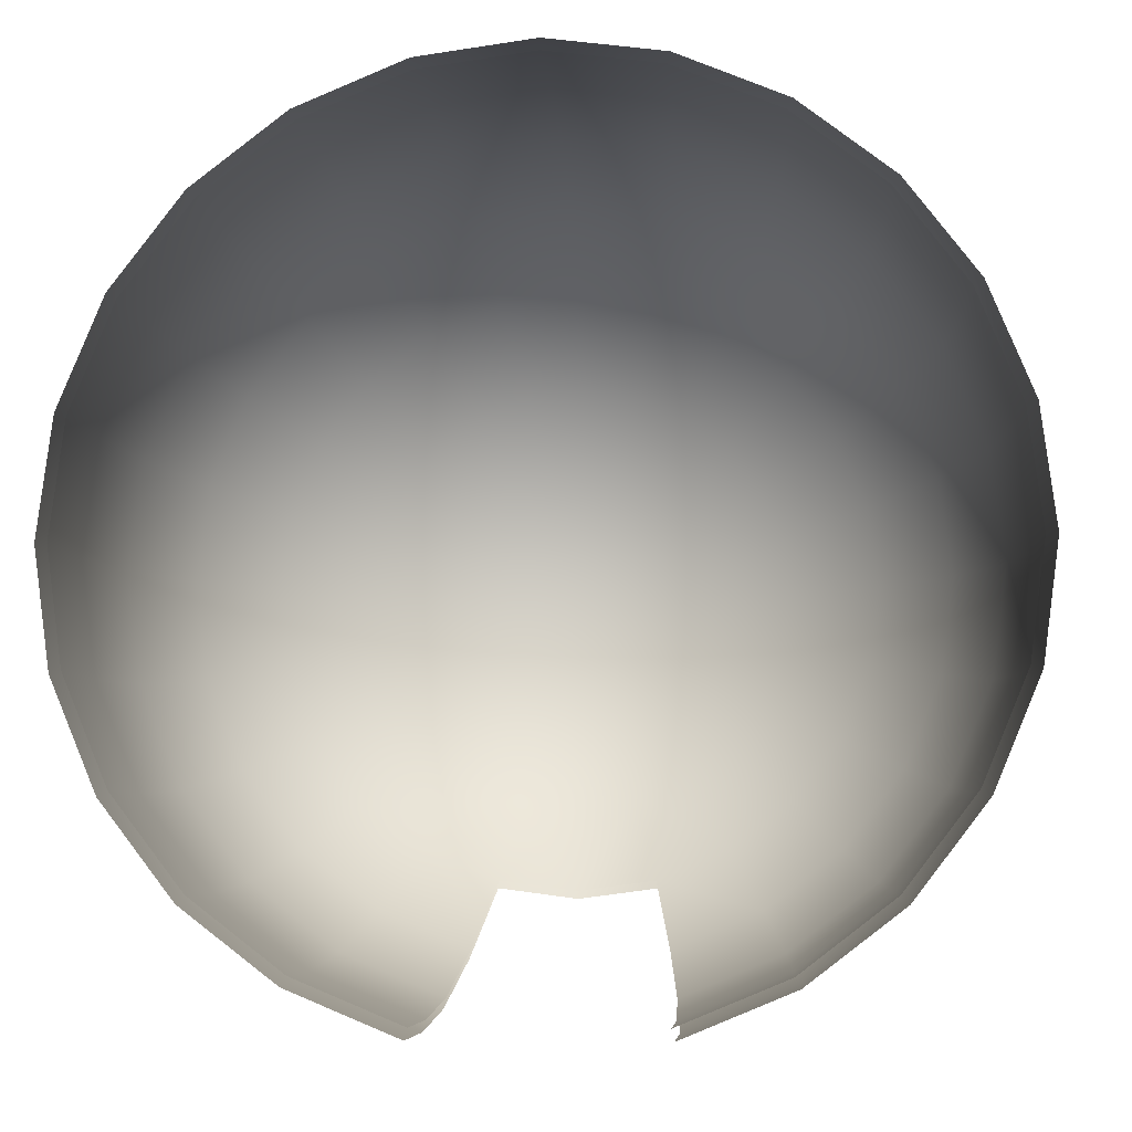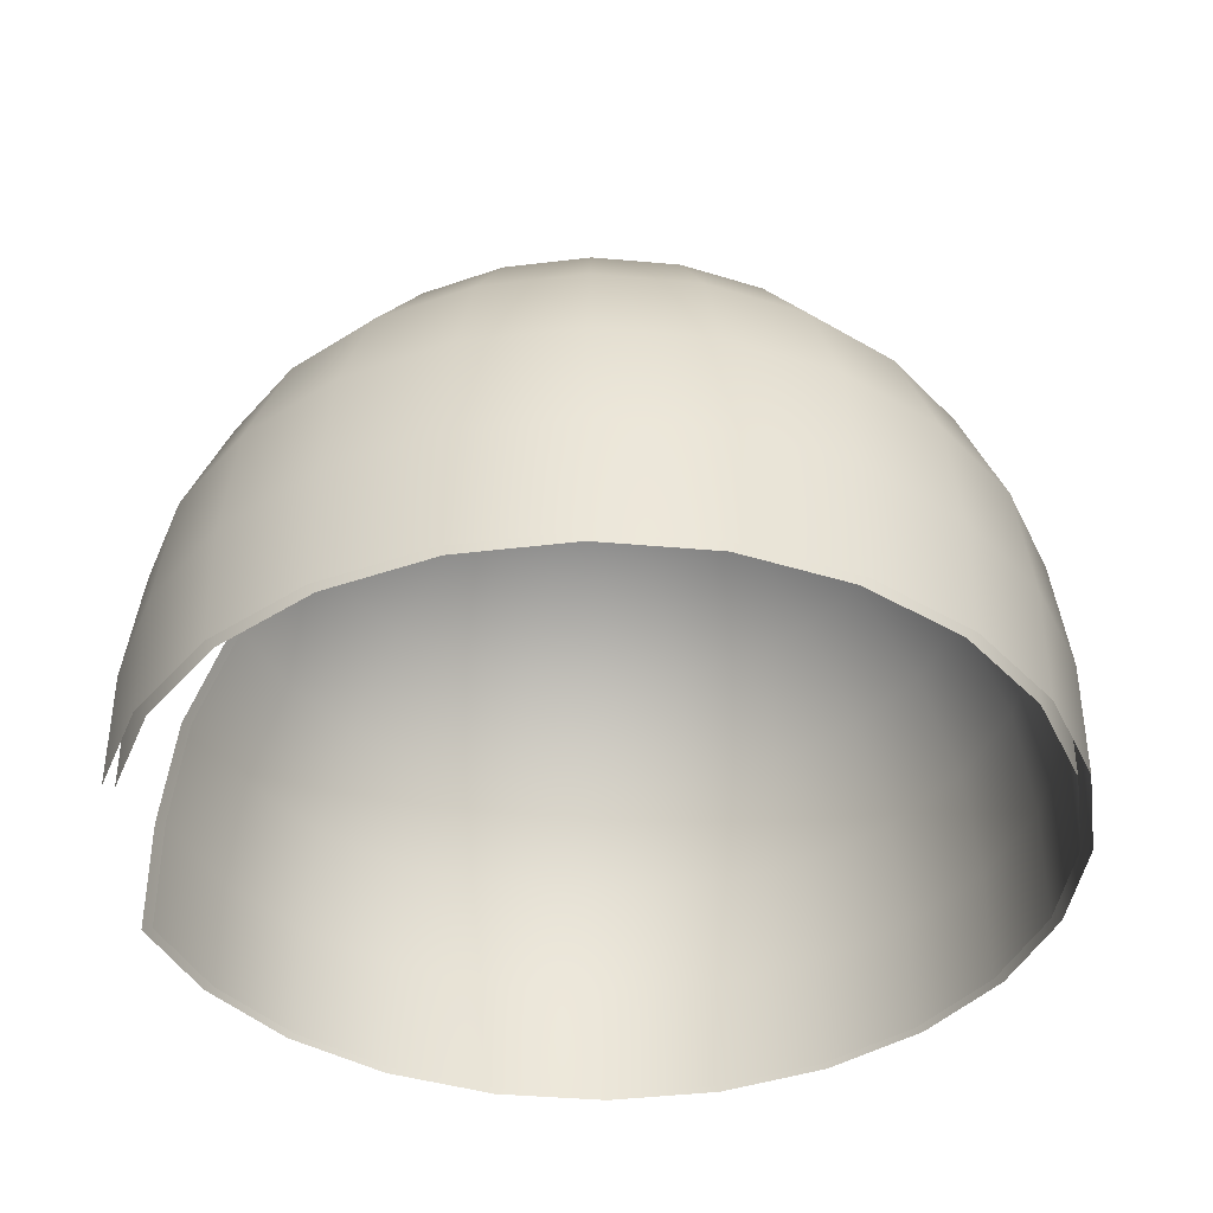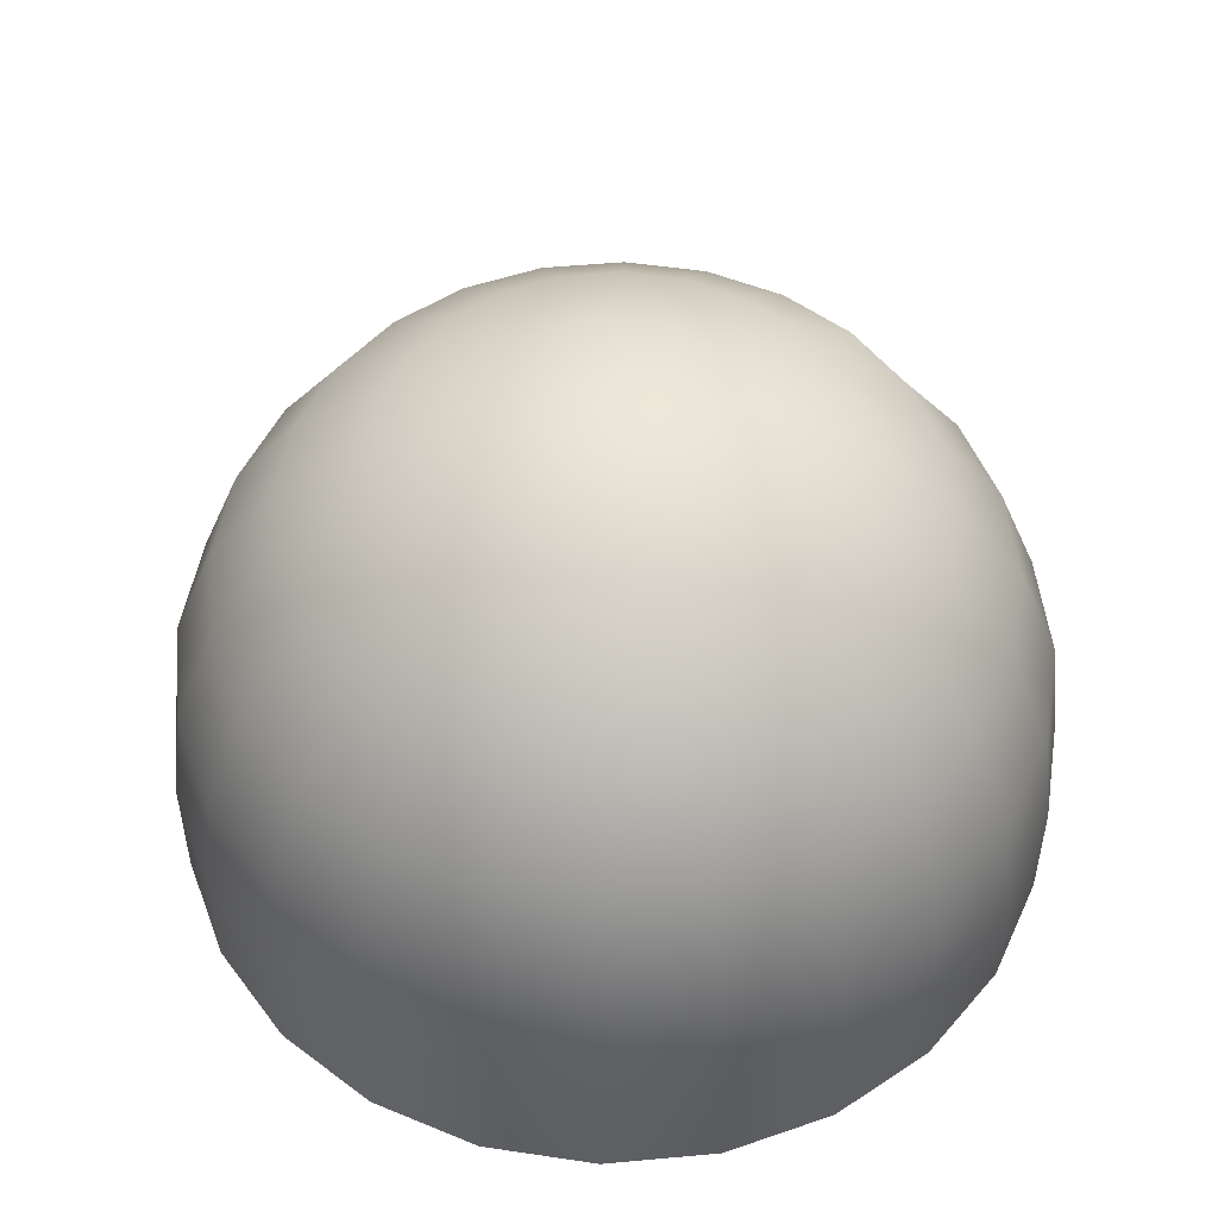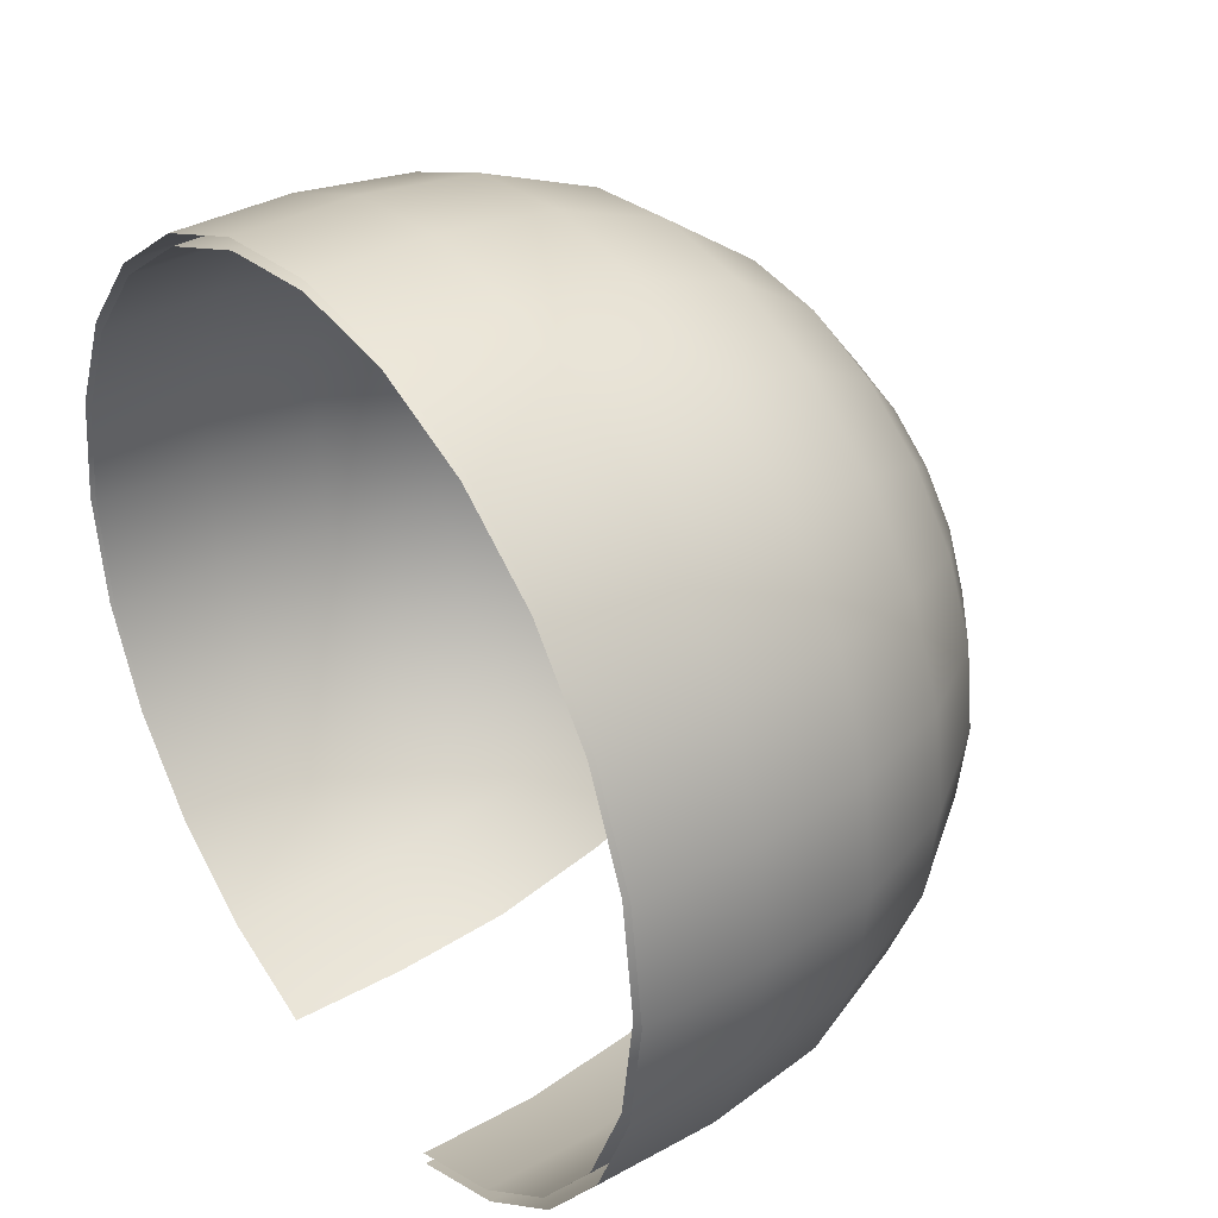
<metadata>
{"format":"obj","ext":"obj","renderer":"f3d","projection":"perspective","resolution":1024,"background":"white","views":[{"elev":-6.3,"azim":4.6,"up":"+Z"},{"elev":-39.4,"azim":-88.9,"up":"+Y"},{"elev":50.3,"azim":46.8,"up":"+Y"},{"elev":36.1,"azim":54.2,"up":"+Z"}]}
</metadata>
<code>
v 3.5 3.73 0.9629
v 3.74 4.691 2.603
v 3.964 4.32 1.767
v 4.156 3.73 1.049
v 4.304 2.961 0.4986
v 4.397 2.065 0.1524
v 4.428 1.104 0.03436
v 3.964 4.691 2.696
v 4.397 4.32 1.946
v 4.768 3.73 1.303
v 5.053 2.961 0.809
v 5.233 2.065 0.4986
v 5.294 1.104 0.3928
v 4.156 4.691 2.843
v 4.768 4.32 2.231
v 5.294 3.73 1.706
v 5.697 2.961 1.303
v 5.95 2.065 1.049
v 6.037 1.104 0.9629
v 4.304 4.691 3.036
v 5.053 4.32 2.603
v 5.697 3.73 2.231
v 6.191 2.961 1.946
v 6.501 2.065 1.767
v 6.607 1.104 1.706
v 4.397 4.691 3.26
v 5.233 4.32 3.036
v 5.95 3.73 2.843
v 6.501 2.961 2.696
v 6.847 2.065 2.603
v 6.965 1.104 2.571
v 4.428 4.691 3.5
v 5.294 4.32 3.5
v 6.037 3.73 3.5
v 6.607 2.961 3.5
v 6.965 2.065 3.5
v 7.088 1.104 3.5
v 4.397 4.691 3.74
v 5.233 4.32 3.964
v 5.95 3.73 4.156
v 6.501 2.961 4.304
v 6.847 2.065 4.397
v 6.965 1.104 4.428
v 4.304 4.691 3.964
v 5.053 4.32 4.397
v 5.697 3.73 4.768
v 6.191 2.961 5.053
v 6.501 2.065 5.233
v 6.607 1.104 5.294
v 4.156 4.691 4.156
v 4.768 4.32 4.768
v 5.294 3.73 5.294
v 5.697 2.961 5.697
v 5.95 2.065 5.95
v 6.037 1.104 6.037
v 3.964 4.691 4.304
v 4.397 4.32 5.053
v 4.768 3.73 5.697
v 5.053 2.961 6.191
v 5.233 2.065 6.501
v 3.74 4.691 4.397
v 3.964 4.32 5.233
v 4.156 3.73 5.95
v 4.304 2.961 6.501
v 4.397 2.065 6.847
v 4.428 1.104 6.965
v 3.5 4.817 3.5
v 3.5 4.691 4.428
v 3.5 4.32 5.294
v 3.5 3.73 6.037
v 3.5 2.961 6.607
v 3.5 2.065 6.965
v 3.26 4.691 4.397
v 3.036 4.32 5.233
v 2.843 3.73 5.95
v 2.696 2.961 6.501
v 2.603 2.065 6.847
v 2.571 1.104 6.965
v 3.036 4.691 4.304
v 2.603 4.32 5.053
v 2.231 3.73 5.697
v 1.946 2.961 6.191
v 1.767 2.065 6.501
v 1.706 1.104 6.607
v 2.843 4.691 4.156
v 2.231 4.32 4.768
v 1.706 3.73 5.294
v 1.303 2.961 5.697
v 1.049 2.065 5.95
v 2.696 4.691 3.964
v 1.946 4.32 4.397
v 1.303 3.73 4.768
v 0.8091 2.961 5.053
v 0.4987 2.065 5.233
v 0.3928 1.104 5.294
v 2.603 4.691 3.74
v 1.767 4.32 3.964
v 1.049 3.73 4.156
v 0.4987 2.961 4.304
v 0.1525 2.065 4.397
v 0.03437 1.104 4.428
v 2.571 4.691 3.5
v 1.706 4.32 3.5
v 0.9629 3.73 3.5
v 0.3928 2.961 3.5
v 0.03437 2.065 3.5
v -0.08788 1.104 3.5
v 2.603 4.691 3.26
v 1.767 4.32 3.036
v 1.049 3.73 2.843
v 0.4987 2.961 2.696
v 0.1525 2.065 2.603
v 0.03437 1.104 2.571
v 2.696 4.691 3.036
v 1.946 4.32 2.603
v 1.303 3.73 2.231
v 0.8091 2.961 1.946
v 0.4987 2.065 1.767
v 0.3928 1.104 1.706
v 2.843 4.691 2.843
v 2.231 4.32 2.231
v 1.706 3.73 1.706
v 1.303 2.961 1.303
v 1.049 2.065 1.049
v 3.036 4.691 2.696
v 2.603 4.32 1.946
v 2.231 3.73 1.303
v 1.946 2.961 0.809
v 1.767 2.065 0.4986
v 1.706 1.104 0.3928
v 3.26 4.691 2.603
v 3.036 4.32 1.767
v 2.843 3.73 1.049
v 2.696 2.961 0.4986
v 2.603 2.065 0.1524
v 2.571 1.104 0.03436
v 3.5 4.691 2.571
v 3.5 4.32 1.706
v 5.294 1.104 6.607
v 3.5 1.104 7.088
v 0.9629 1.104 6.037
v 0.9629 1.104 0.9629
v 4.428 0.1158 0.03436
v 5.294 0.1158 0.3928
v 6.037 0.1158 0.9629
v 6.607 0.1158 1.706
v 6.965 0.1158 2.571
v 7.088 0.1158 3.5
v 6.965 0.1158 4.428
v 6.607 0.1158 5.294
v 6.037 0.1158 6.037
v 1.706 0.1158 6.607
v 2.571 0.1158 6.965
v 0.03437 0.1158 4.428
v 0.3928 0.1158 5.294
v -0.08788 0.1158 3.5
v 0.03437 0.1158 2.571
v 0.3928 0.1158 1.706
v 2.571 0.1158 0.03436
v 1.706 0.1158 0.3928
v 5.294 0.1158 6.607
v 4.428 0.1158 6.965
v 3.5 0.1158 7.088
v 0.9629 0.1158 6.037
v 0.9629 0.1158 0.9629
v 3.5 3.798 0.896
v 3.747 4.785 2.579
v 3.976 4.404 1.721
v 4.174 3.798 0.9848
v 4.325 3.009 0.4199
v 4.42 2.09 0.06477
v 4.453 1.11 -0.05615
v 3.977 4.785 2.674
v 4.421 4.404 1.905
v 4.802 3.798 1.245
v 5.094 3.009 0.7384
v 5.278 2.09 0.42
v 5.341 1.11 0.3116
v 4.174 4.785 2.825
v 4.802 4.404 2.198
v 5.341 3.798 1.659
v 5.755 3.009 1.245
v 6.015 2.09 0.9852
v 6.103 1.11 0.8967
v 4.326 4.785 3.023
v 5.095 4.404 2.579
v 5.755 3.798 2.198
v 6.261 3.009 1.906
v 6.58 2.09 1.722
v 6.688 1.11 1.659
v 4.421 4.785 3.253
v 5.279 4.404 3.023
v 6.015 3.798 2.826
v 6.58 3.009 2.675
v 6.935 2.09 2.579
v 7.056 1.11 2.547
v 4.454 4.785 3.5
v 5.341 4.404 3.5
v 6.104 3.798 3.5
v 6.688 3.009 3.5
v 7.056 2.09 3.5
v 7.181 1.11 3.5
v 4.421 4.785 3.747
v 5.279 4.404 3.976
v 6.015 3.798 4.174
v 6.58 3.009 4.325
v 6.935 2.09 4.42
v 7.056 1.11 4.453
v 4.326 4.785 3.977
v 5.095 4.404 4.421
v 5.755 3.798 4.802
v 6.261 3.009 5.094
v 6.58 2.09 5.278
v 6.688 1.11 5.341
v 4.174 4.785 4.174
v 4.802 4.404 4.802
v 5.341 3.798 5.341
v 5.755 3.009 5.755
v 6.015 2.09 6.014
v 6.103 1.11 6.103
v 3.977 4.785 4.326
v 4.421 4.404 5.095
v 4.802 3.798 5.755
v 5.094 3.009 6.261
v 5.278 2.09 6.58
v 3.747 4.785 4.421
v 3.976 4.404 5.279
v 4.174 3.798 6.015
v 4.325 3.009 6.58
v 4.42 2.09 6.935
v 4.453 1.11 7.056
v 3.5 4.915 3.5
v 3.5 4.785 4.454
v 3.5 4.404 5.341
v 3.5 3.798 6.104
v 3.5 3.009 6.688
v 3.5 2.09 7.056
v 3.253 4.785 4.421
v 3.023 4.404 5.279
v 2.826 3.798 6.015
v 2.675 3.009 6.58
v 2.579 2.09 6.935
v 2.547 1.11 7.056
v 3.023 4.785 4.326
v 2.579 4.404 5.095
v 2.198 3.798 5.755
v 1.906 3.009 6.261
v 1.722 2.09 6.58
v 1.659 1.11 6.688
v 2.825 4.785 4.174
v 2.198 4.404 4.802
v 1.659 3.798 5.341
v 1.245 3.009 5.755
v 0.9852 2.09 6.014
v 2.674 4.785 3.977
v 1.905 4.404 4.421
v 1.245 3.798 4.802
v 0.7384 3.009 5.094
v 0.42 2.09 5.278
v 0.3116 1.11 5.341
v 2.579 4.785 3.747
v 1.721 4.404 3.976
v 0.9848 3.798 4.174
v 0.4199 3.009 4.325
v 0.06478 2.09 4.42
v -0.05614 1.11 4.453
v 2.546 4.785 3.5
v 1.658 4.404 3.5
v 0.896 3.798 3.5
v 0.3112 3.009 3.5
v -0.0564 2.09 3.5
v -0.1816 1.11 3.5
v 2.579 4.785 3.253
v 1.721 4.404 3.023
v 0.9848 3.798 2.826
v 0.4199 3.009 2.675
v 0.06478 2.09 2.579
v -0.05614 1.11 2.547
v 2.674 4.785 3.023
v 1.905 4.404 2.579
v 1.245 3.798 2.198
v 0.7384 3.009 1.906
v 0.42 2.09 1.722
v 0.3116 1.11 1.659
v 2.825 4.785 2.825
v 2.198 4.404 2.198
v 1.659 3.798 1.659
v 1.245 3.009 1.245
v 0.9852 2.09 0.9852
v 3.023 4.785 2.674
v 2.579 4.404 1.905
v 2.198 3.798 1.245
v 1.906 3.009 0.7384
v 1.722 2.09 0.42
v 1.659 1.11 0.3116
v 3.253 4.785 2.579
v 3.023 4.404 1.721
v 2.826 3.798 0.9848
v 2.675 3.009 0.4199
v 2.579 2.09 0.06477
v 2.547 1.11 -0.05615
v 3.5 4.785 2.546
v 3.5 4.404 1.658
v 5.341 1.11 6.688
v 3.5 1.11 7.181
v 0.8967 1.11 6.103
v 0.8967 1.11 0.8967
v 4.453 0.1158 -0.05634
v 5.341 0.1158 0.3115
v 6.103 0.1158 0.8965
v 6.688 0.1158 1.659
v 7.056 0.1158 2.547
v 7.181 0.1158 3.5
v 7.056 0.1158 4.453
v 6.688 0.1158 5.341
v 6.103 0.1158 6.103
v 1.659 0.1158 6.688
v 2.547 0.1158 7.056
v -0.05633 0.1158 4.453
v 0.3115 0.1158 5.341
v -0.1818 0.1158 3.5
v -0.05633 0.1158 2.547
v 0.3115 0.1158 1.659
v 2.547 0.1158 -0.05634
v 1.659 0.1158 0.3115
v 5.341 0.1158 6.688
v 4.453 0.1158 7.056
v 3.5 0.1158 7.181
v 0.8965 0.1158 6.103
v 0.8965 0.1158 0.8965
f 137 2 67
f 138 2 137
f 1 3 138
f 9 2 3
f 13 6 7
f 10 3 4
f 11 4 5
f 2 8 67
f 6 11 5
f 17 10 11
f 8 14 67
f 18 11 12
f 15 8 9
f 19 12 13
f 10 15 9
f 22 15 16
f 23 16 17
f 14 20 67
f 24 17 18
f 21 14 15
f 19 24 18
f 30 23 24
f 27 20 21
f 25 30 24
f 22 27 21
f 29 22 23
f 20 26 67
f 35 28 29
f 26 32 67
f 36 29 30
f 33 26 27
f 31 36 30
f 28 33 27
f 43 36 37
f 34 39 33
f 41 34 35
f 32 38 67
f 42 35 36
f 39 32 33
f 48 41 42
f 45 38 39
f 43 48 42
f 40 45 39
f 41 46 40
f 38 44 67
f 53 46 47
f 44 50 67
f 48 53 47
f 51 44 45
f 55 48 49
f 52 45 46
f 139 54 55
f 52 57 51
f 59 52 53
f 50 56 67
f 60 53 54
f 57 50 51
f 65 59 60
f 62 56 57
f 66 60 139
f 58 62 57
f 64 58 59
f 56 61 67
f 71 63 64
f 61 68 67
f 72 64 65
f 69 61 62
f 66 72 65
f 70 62 63
f 78 72 140
f 70 74 69
f 76 70 71
f 68 73 67
f 77 71 72
f 74 68 69
f 73 79 67
f 83 76 77
f 80 73 74
f 84 77 78
f 81 74 75
f 82 75 76
f 88 81 82
f 79 85 67
f 89 82 83
f 80 85 79
f 84 89 83
f 87 80 81
f 91 85 86
f 141 94 89
f 92 86 87
f 93 87 88
f 85 90 67
f 94 88 89
f 90 96 67
f 100 93 94
f 97 90 91
f 95 100 94
f 92 97 91
f 93 98 92
f 104 97 98
f 99 104 98
f 96 102 67
f 106 99 100
f 103 96 97
f 107 100 101
f 109 102 103
f 107 112 106
f 104 109 103
f 105 110 104
f 102 108 67
f 112 105 106
f 111 116 110
f 108 114 67
f 118 111 112
f 115 108 109
f 113 118 112
f 116 109 110
f 122 115 116
f 123 116 117
f 114 120 67
f 124 117 118
f 121 114 115
f 119 124 118
f 129 123 124
f 126 120 121
f 142 129 124
f 122 126 121
f 128 122 123
f 120 125 67
f 134 127 128
f 125 131 67
f 135 128 129
f 132 125 126
f 130 135 129
f 127 132 126
f 133 138 132
f 131 137 67
f 138 131 132
f 119 165 142
f 155 101 95
f 165 130 142
f 66 163 140
f 154 107 101
f 146 31 25
f 163 78 140
f 144 19 13
f 145 25 19
f 143 13 7
f 84 164 141
f 157 119 113
f 160 136 130
f 150 55 49
f 148 43 37
f 149 49 43
f 156 113 107
f 164 95 141
f 55 161 139
f 147 37 31
f 161 66 139
f 153 84 78
f 302 232 167
f 303 167 168
f 166 168 169
f 167 174 168
f 171 178 172
f 168 175 169
f 169 176 170
f 167 232 173
f 170 177 171
f 175 182 176
f 173 232 179
f 176 183 177
f 173 180 174
f 177 184 178
f 175 180 181
f 181 186 187
f 181 188 182
f 179 232 185
f 182 189 183
f 179 186 180
f 184 189 190
f 188 195 189
f 185 192 186
f 190 195 196
f 187 192 193
f 187 194 188
f 185 232 191
f 193 200 194
f 191 232 197
f 194 201 195
f 191 198 192
f 196 201 202
f 192 199 193
f 201 208 202
f 199 204 205
f 199 206 200
f 197 232 203
f 200 207 201
f 197 204 198
f 206 213 207
f 203 210 204
f 208 213 214
f 204 211 205
f 205 212 206
f 203 232 209
f 211 218 212
f 209 232 215
f 212 219 213
f 209 216 210
f 213 220 214
f 210 217 211
f 219 304 220
f 217 222 223
f 217 224 218
f 215 232 221
f 219 224 225
f 215 222 216
f 224 230 225
f 222 226 227
f 225 231 304
f 222 228 223
f 223 229 224
f 221 232 226
f 228 236 229
f 226 232 233
f 229 237 230
f 226 234 227
f 231 237 305
f 227 235 228
f 305 242 243
f 234 240 235
f 236 240 241
f 233 232 238
f 236 242 237
f 233 239 234
f 238 232 244
f 241 248 242
f 238 245 239
f 242 249 243
f 239 246 240
f 240 247 241
f 246 253 247
f 244 232 250
f 247 254 248
f 244 251 245
f 249 254 306
f 245 252 246
f 250 256 251
f 254 260 306
f 251 257 252
f 252 258 253
f 250 232 255
f 253 259 254
f 255 232 261
f 258 265 259
f 255 262 256
f 259 266 260
f 257 262 263
f 258 263 264
f 262 269 263
f 264 269 270
f 261 232 267
f 264 271 265
f 261 268 262
f 266 271 272
f 267 274 268
f 271 278 272
f 269 274 275
f 269 276 270
f 267 232 273
f 270 277 271
f 276 281 282
f 273 232 279
f 276 283 277
f 273 280 274
f 278 283 284
f 274 281 275
f 280 287 281
f 281 288 282
f 279 232 285
f 282 289 283
f 279 286 280
f 284 289 307
f 288 294 289
f 285 291 286
f 307 294 295
f 287 291 292
f 287 293 288
f 285 232 290
f 292 299 293
f 290 232 296
f 293 300 294
f 291 296 297
f 295 300 301
f 291 298 292
f 298 303 166
f 296 232 302
f 296 303 297
f 284 330 323
f 266 320 260
f 295 330 307
f 305 327 231
f 266 321 319
f 196 311 190
f 243 328 305
f 184 309 178
f 190 310 184
f 178 308 172
f 249 329 317
f 284 322 278
f 295 324 325
f 220 315 214
f 202 314 313
f 214 314 208
f 278 321 272
f 260 329 306
f 220 326 316
f 202 312 196
f 231 326 304
f 249 318 243
f 138 3 2
f 1 4 3
f 9 8 2
f 13 12 6
f 10 9 3
f 11 10 4
f 6 12 11
f 17 16 10
f 18 17 11
f 15 14 8
f 19 18 12
f 10 16 15
f 22 21 15
f 23 22 16
f 24 23 17
f 21 20 14
f 19 25 24
f 30 29 23
f 27 26 20
f 25 31 30
f 22 28 27
f 29 28 22
f 35 34 28
f 36 35 29
f 33 32 26
f 31 37 36
f 28 34 33
f 43 42 36
f 34 40 39
f 41 40 34
f 42 41 35
f 39 38 32
f 48 47 41
f 45 44 38
f 43 49 48
f 40 46 45
f 41 47 46
f 53 52 46
f 48 54 53
f 51 50 44
f 55 54 48
f 52 51 45
f 139 60 54
f 52 58 57
f 59 58 52
f 60 59 53
f 57 56 50
f 65 64 59
f 62 61 56
f 66 65 60
f 58 63 62
f 64 63 58
f 71 70 63
f 72 71 64
f 69 68 61
f 66 140 72
f 70 69 62
f 78 77 72
f 70 75 74
f 76 75 70
f 77 76 71
f 74 73 68
f 83 82 76
f 80 79 73
f 84 83 77
f 81 80 74
f 82 81 75
f 88 87 81
f 89 88 82
f 80 86 85
f 84 141 89
f 87 86 80
f 91 90 85
f 141 95 94
f 92 91 86
f 93 92 87
f 94 93 88
f 100 99 93
f 97 96 90
f 95 101 100
f 92 98 97
f 93 99 98
f 104 103 97
f 99 105 104
f 106 105 99
f 103 102 96
f 107 106 100
f 109 108 102
f 107 113 112
f 104 110 109
f 105 111 110
f 112 111 105
f 111 117 116
f 118 117 111
f 115 114 108
f 113 119 118
f 116 115 109
f 122 121 115
f 123 122 116
f 124 123 117
f 121 120 114
f 119 142 124
f 129 128 123
f 126 125 120
f 142 130 129
f 122 127 126
f 128 127 122
f 134 133 127
f 135 134 128
f 132 131 125
f 130 136 135
f 127 133 132
f 133 1 138
f 138 137 131
f 119 158 165
f 155 154 101
f 165 160 130
f 66 162 163
f 154 156 107
f 146 147 31
f 163 153 78
f 144 145 19
f 145 146 25
f 143 144 13
f 84 152 164
f 157 158 119
f 160 159 136
f 150 151 55
f 148 149 43
f 149 150 49
f 156 157 113
f 164 155 95
f 55 151 161
f 147 148 37
f 161 162 66
f 153 152 84
f 303 302 167
f 166 303 168
f 167 173 174
f 171 177 178
f 168 174 175
f 169 175 176
f 170 176 177
f 175 181 182
f 176 182 183
f 173 179 180
f 177 183 184
f 175 174 180
f 181 180 186
f 181 187 188
f 182 188 189
f 179 185 186
f 184 183 189
f 188 194 195
f 185 191 192
f 190 189 195
f 187 186 192
f 187 193 194
f 193 199 200
f 194 200 201
f 191 197 198
f 196 195 201
f 192 198 199
f 201 207 208
f 199 198 204
f 199 205 206
f 200 206 207
f 197 203 204
f 206 212 213
f 203 209 210
f 208 207 213
f 204 210 211
f 205 211 212
f 211 217 218
f 212 218 219
f 209 215 216
f 213 219 220
f 210 216 217
f 219 225 304
f 217 216 222
f 217 223 224
f 219 218 224
f 215 221 222
f 224 229 230
f 222 221 226
f 225 230 231
f 222 227 228
f 223 228 229
f 228 235 236
f 229 236 237
f 226 233 234
f 231 230 237
f 227 234 235
f 305 237 242
f 234 239 240
f 236 235 240
f 236 241 242
f 233 238 239
f 241 247 248
f 238 244 245
f 242 248 249
f 239 245 246
f 240 246 247
f 246 252 253
f 247 253 254
f 244 250 251
f 249 248 254
f 245 251 252
f 250 255 256
f 254 259 260
f 251 256 257
f 252 257 258
f 253 258 259
f 258 264 265
f 255 261 262
f 259 265 266
f 257 256 262
f 258 257 263
f 262 268 269
f 264 263 269
f 264 270 271
f 261 267 268
f 266 265 271
f 267 273 274
f 271 277 278
f 269 268 274
f 269 275 276
f 270 276 277
f 276 275 281
f 276 282 283
f 273 279 280
f 278 277 283
f 274 280 281
f 280 286 287
f 281 287 288
f 282 288 289
f 279 285 286
f 284 283 289
f 288 293 294
f 285 290 291
f 307 289 294
f 287 286 291
f 287 292 293
f 292 298 299
f 293 299 300
f 291 290 296
f 295 294 300
f 291 297 298
f 298 297 303
f 296 302 303
f 284 307 330
f 266 319 320
f 295 325 330
f 305 328 327
f 266 272 321
f 196 312 311
f 243 318 328
f 184 310 309
f 190 311 310
f 178 309 308
f 249 306 329
f 284 323 322
f 295 301 324
f 220 316 315
f 202 208 314
f 214 315 314
f 278 322 321
f 260 320 329
f 220 304 326
f 202 313 312
f 231 327 326
f 249 317 318

</code>
